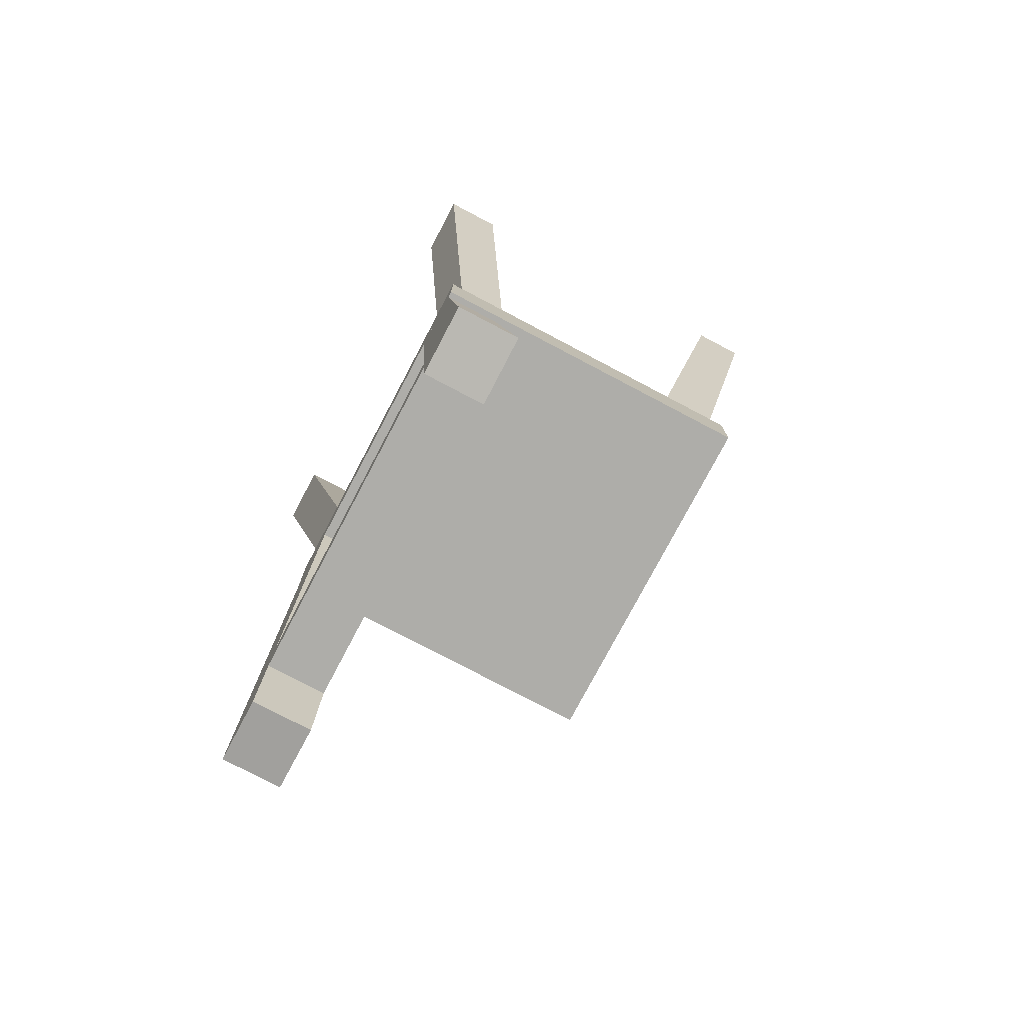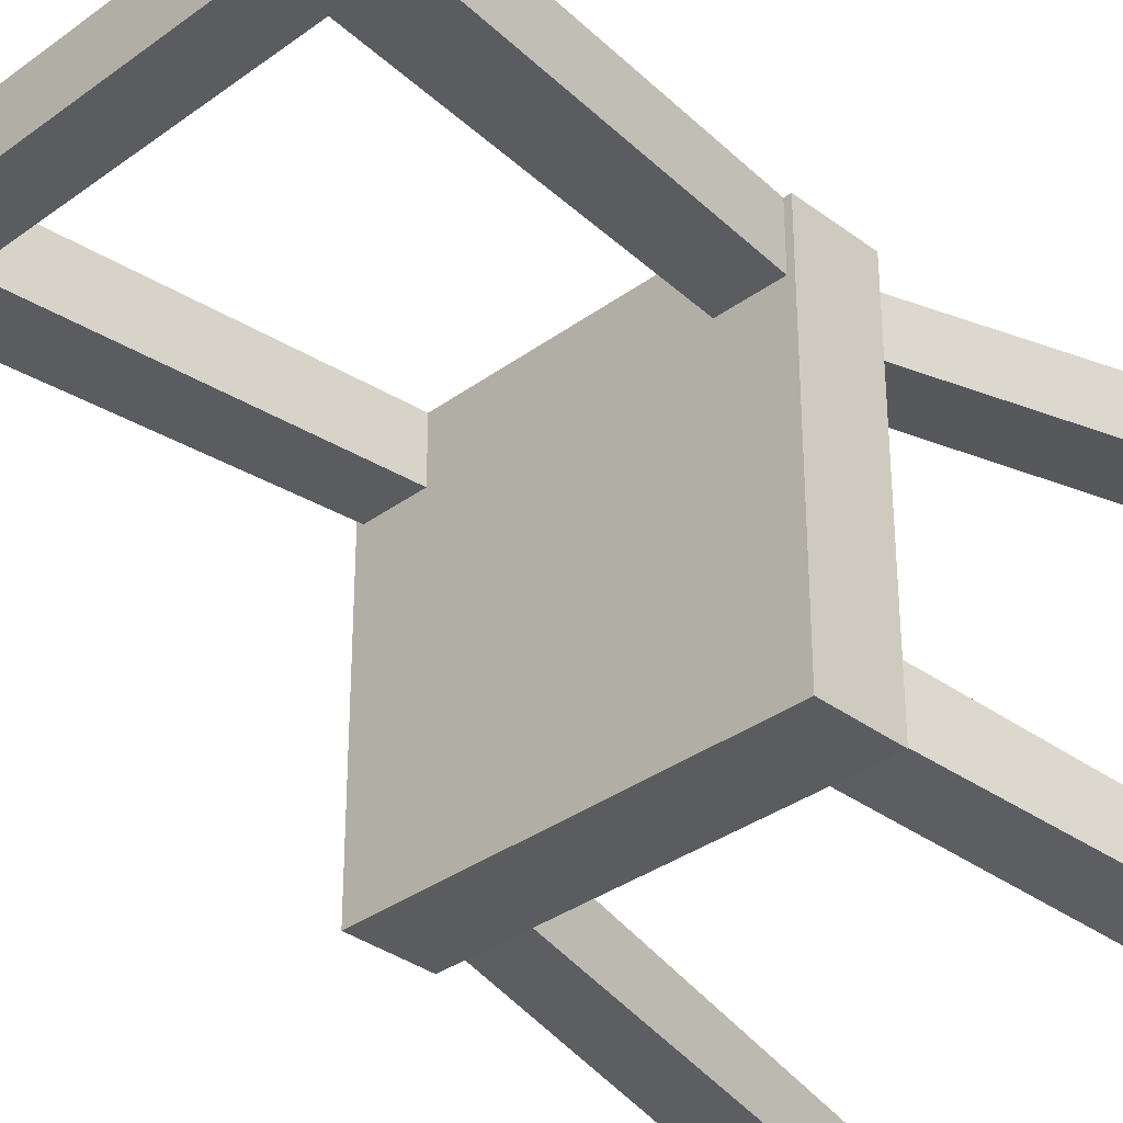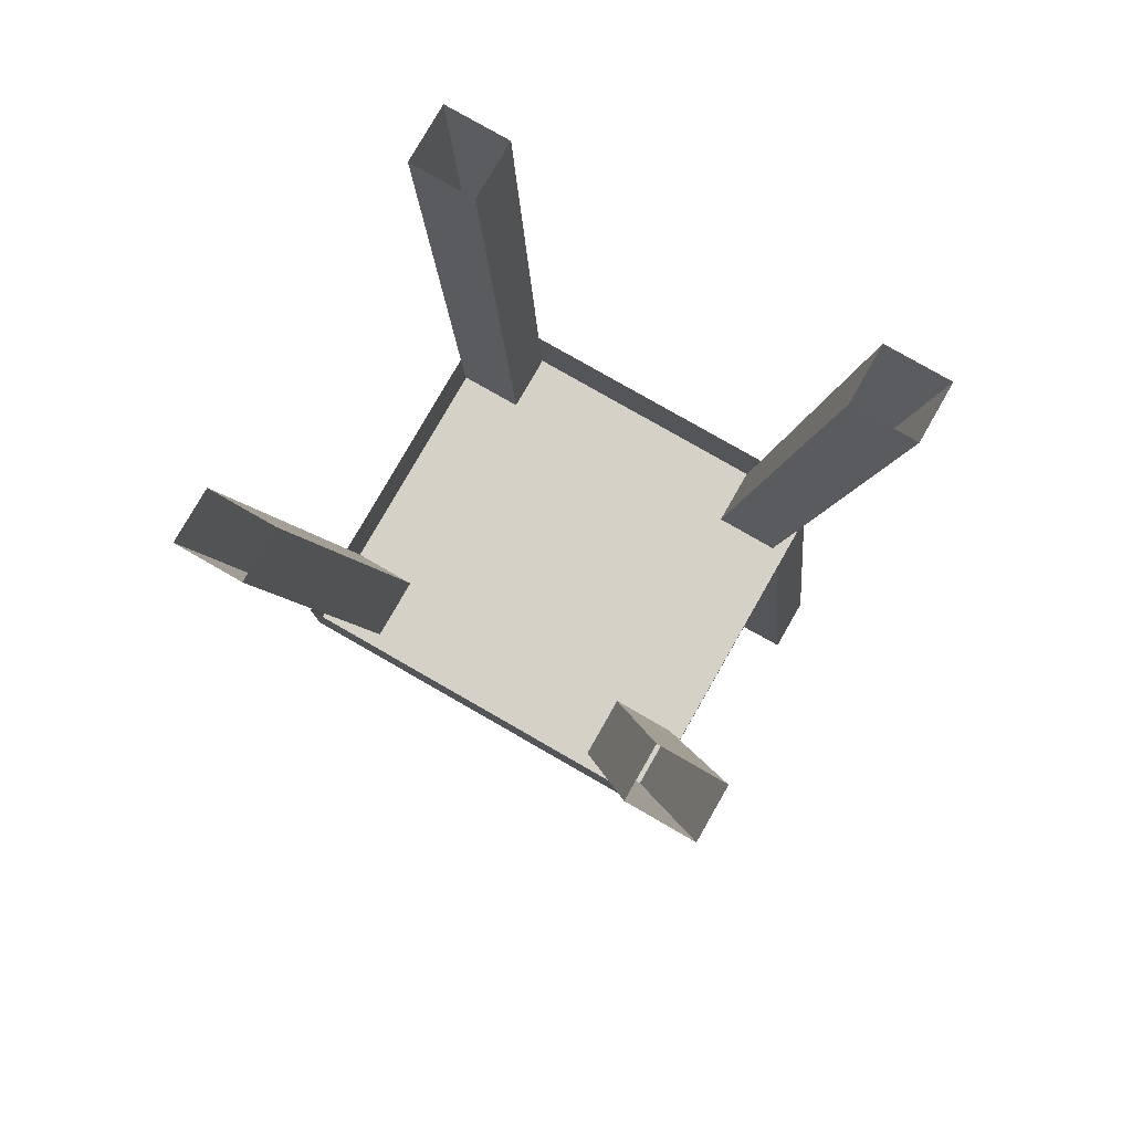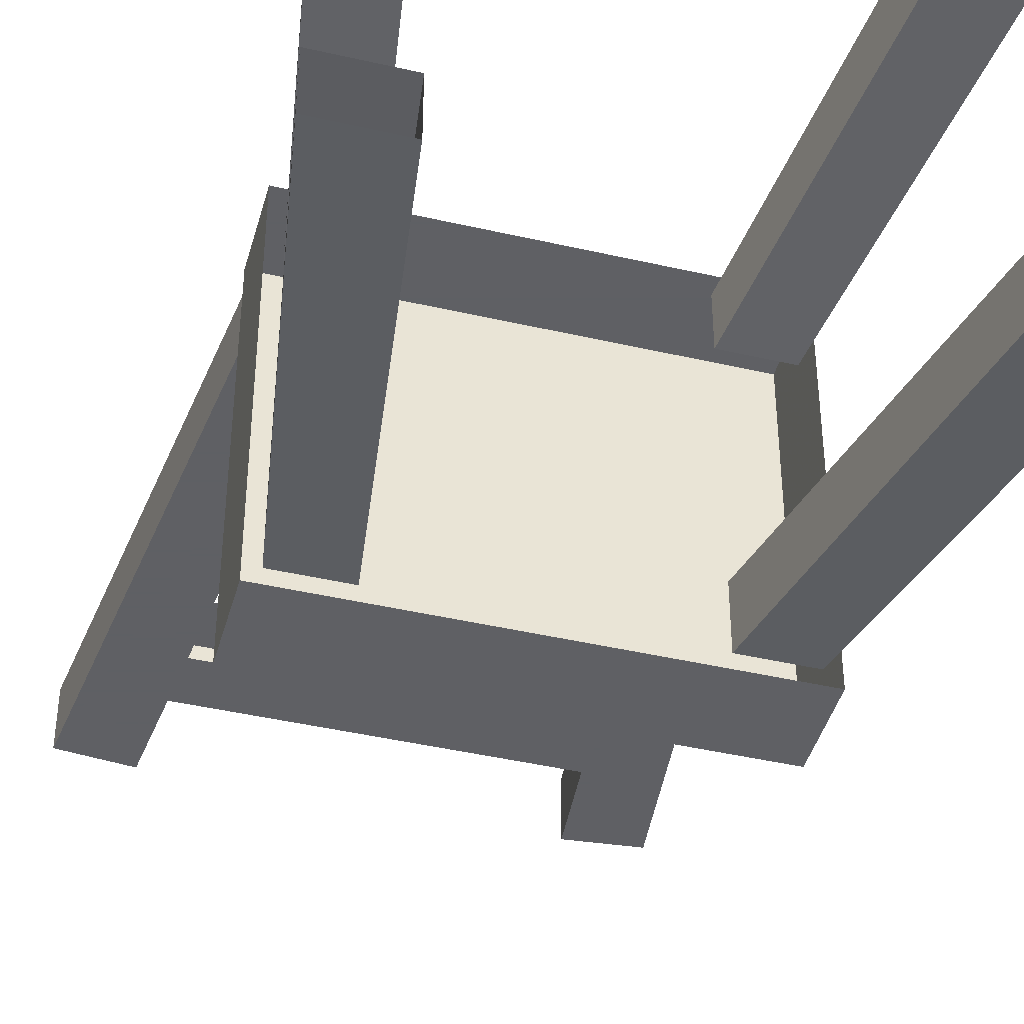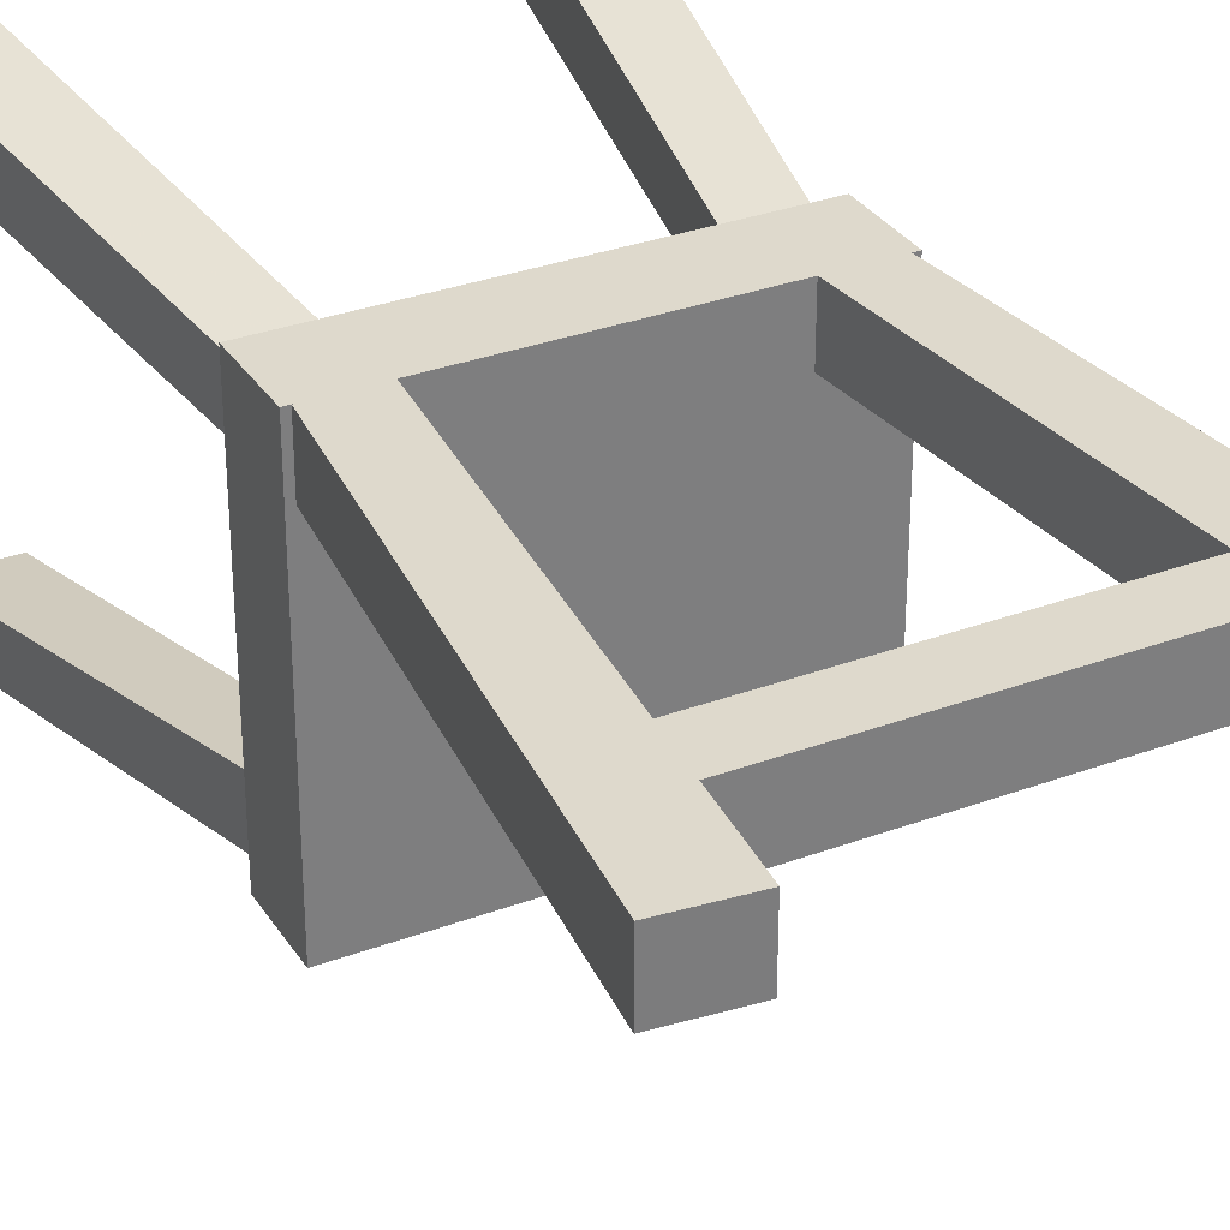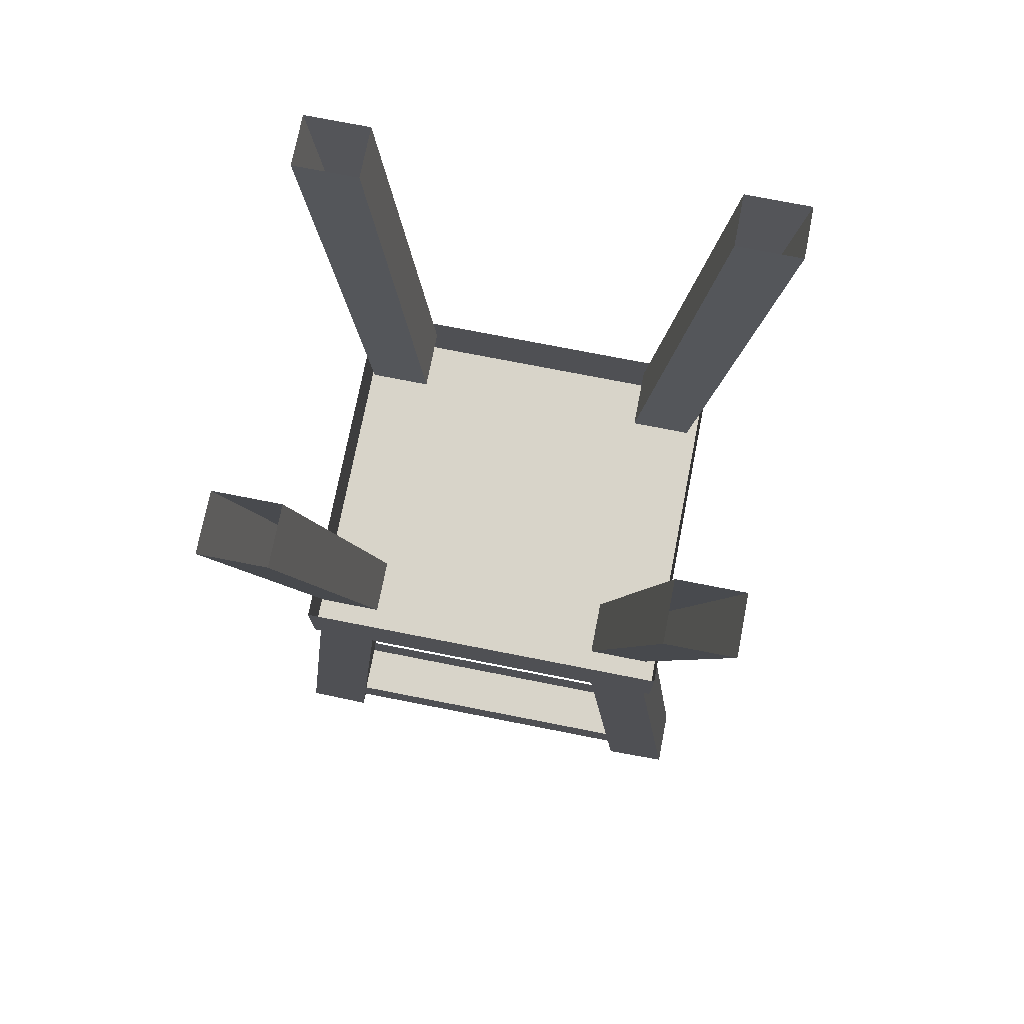
<metadata>
{"format":"obj","ext":"obj","renderer":"f3d","projection":"perspective","resolution":1024,"background":"white","views":[{"elev":-77.1,"azim":62.2,"up":"+Y"},{"elev":-34.1,"azim":44.7,"up":"+Z"},{"elev":79.7,"azim":-150.2,"up":"+Y"},{"elev":-43.2,"azim":164.7,"up":"+Z"},{"elev":31.9,"azim":-27.6,"up":"+Z"},{"elev":75.0,"azim":11.1,"up":"+Y"}]}
</metadata>
<code>
v 0.2109 -0.5625 -0.1875
v 0.2891 -0.09375 -0.25
v 0.2891 -0.09375 -0.1875
v 0.2109 -0.5625 -0.1172
v 0.2109 -0.09375 -0.1875
v 0.1406 -0.5625 -0.1172
v 0.1406 -0.5625 -0.1875
v 0.2109 -0.09375 -0.25
v -0.2109 -0.5625 -0.1875
v -0.2891 -0.09375 -0.25
v -0.2109 -0.09375 -0.25
v -0.1406 -0.5625 -0.1875
v -0.2109 -0.09375 -0.1875
v -0.1406 -0.5625 -0.1172
v -0.2109 -0.5625 -0.1172
v -0.2891 -0.09375 -0.1875
v 0.2109 -0.5625 0.1953
v 0.2891 -0.09375 0.2656
v 0.2109 -0.09375 0.2656
v 0.1406 -0.5625 0.1953
v 0.2109 -0.09375 0.1953
v 0.1406 -0.5625 0.1328
v 0.2109 -0.5625 0.1328
v 0.2891 -0.09375 0.1953
v -0.2109 -0.5625 0.1953
v -0.2891 -0.09375 0.2656
v -0.2891 -0.09375 0.1953
v -0.2109 -0.5625 0.1328
v -0.2109 -0.09375 0.1953
v -0.1406 -0.5625 0.1328
v -0.1406 -0.5625 0.1953
v -0.2109 -0.09375 0.2656
v -0.2266 -0.6562 0.2188
v -0.2266 -0.5625 0.2188
v -0.2266 -0.5625 -0.2031
v -0.2266 -0.6562 -0.2031
v 0.2266 -0.6562 0.2188
v 0.2266 -0.5625 0.2188
v 0.2266 -0.6562 -0.2031
v 0.2266 -0.5625 -0.2031
v 0.1484 -0.6562 0.1484
v 0.2188 -0.6562 0.1484
v 0.2812 -1.219 0.1484
v 0.2031 -1.227 0.1484
v 0.1484 -0.6562 0.2188
v 0.2031 -1.227 0.2188
v 0.2188 -0.6562 0.2188
v 0.2812 -1.219 0.2188
v -0.2031 -1.227 0.1484
v -0.2812 -1.219 0.1484
v -0.2188 -0.6562 0.1484
v -0.1484 -0.6562 0.1484
v -0.2031 -1.227 0.2188
v -0.2812 -1.219 0.2188
v -0.2188 -0.6562 0.2188
v -0.1484 -0.6562 0.2188
v -0.1953 -1.125 0.2188
v -0.1953 -1.125 0.1484
v 0.1953 -1.125 0.1484
v 0.1953 -1.125 0.2188
v 0.1953 -1.062 0.2188
v -0.1953 -1.062 0.2188
v -0.1953 -1.062 0.1484
v 0.1953 -1.062 0.1484
f 1 2 3
f 1 3 4
f 4 3 5
f 4 5 6
f 6 5 7
f 7 5 8
f 7 8 2
f 7 2 1
f 9 10 11
f 9 11 12
f 12 11 13
f 12 13 14
f 14 13 15
f 15 13 16
f 15 16 10
f 15 10 9
f 17 18 19
f 17 19 20
f 20 19 21
f 20 21 22
f 22 21 23
f 23 21 24
f 23 24 18
f 23 18 17
f 25 26 27
f 25 27 28
f 28 27 29
f 28 29 30
f 30 29 31
f 31 29 32
f 31 32 26
f 31 26 25
f 33 34 35
f 33 35 36
f 33 37 34
f 34 37 38
f 38 37 39
f 38 39 40
f 40 39 36
f 40 36 35
f 41 42 43
f 41 43 44
f 41 44 45
f 45 44 46
f 45 46 47
f 47 46 48
f 47 48 42
f 42 48 43
f 49 50 51
f 49 51 52
f 49 52 53
f 50 54 55
f 50 55 51
f 53 52 56
f 53 56 54
f 54 56 55
f 57 58 59
f 57 59 60
f 57 60 61
f 57 61 62
f 63 64 59
f 63 59 58
f 33 36 37
f 36 39 37
f 43 48 44
f 44 48 46
f 49 53 50
f 50 53 54

</code>
